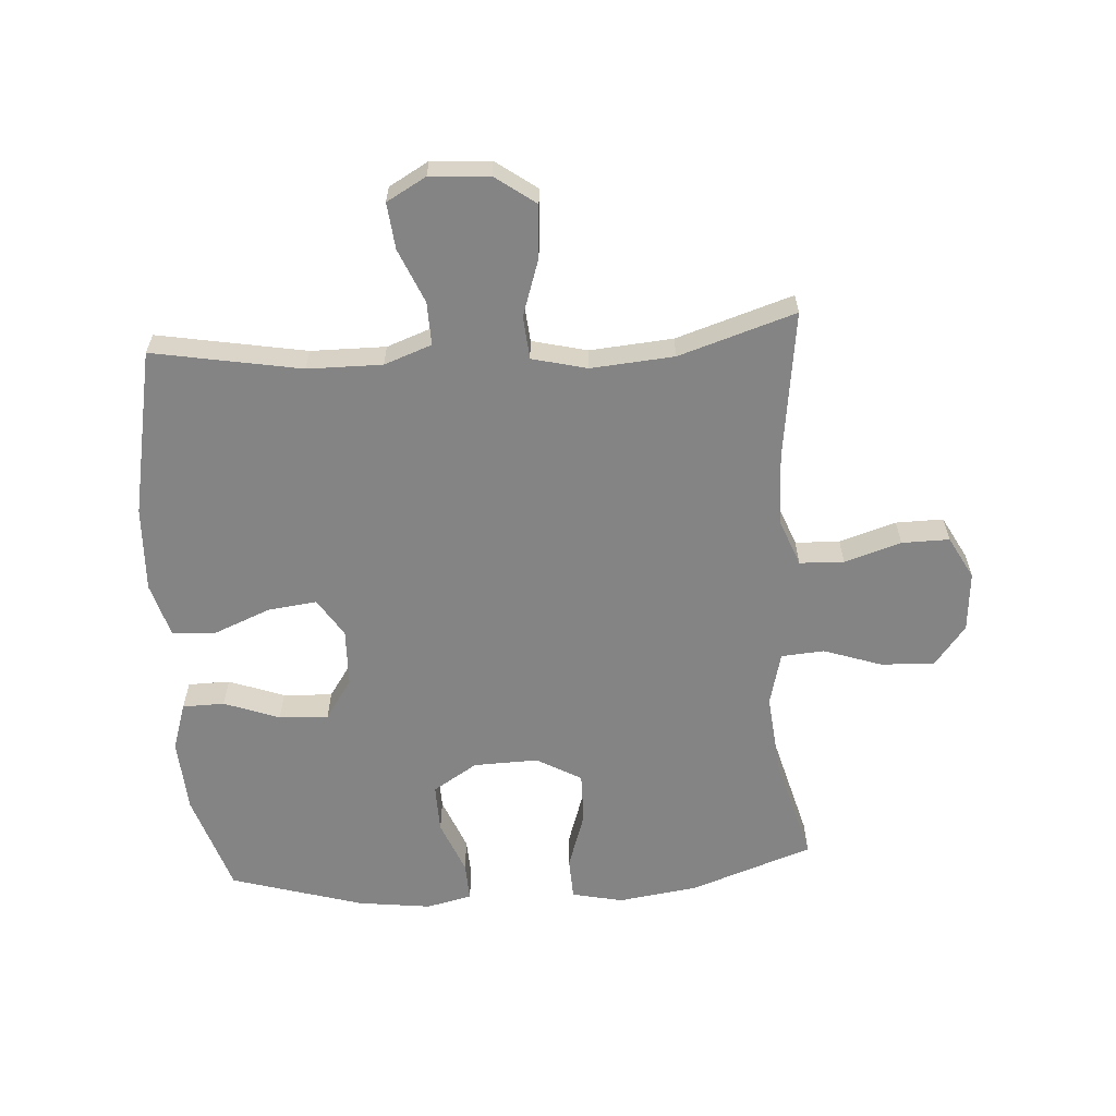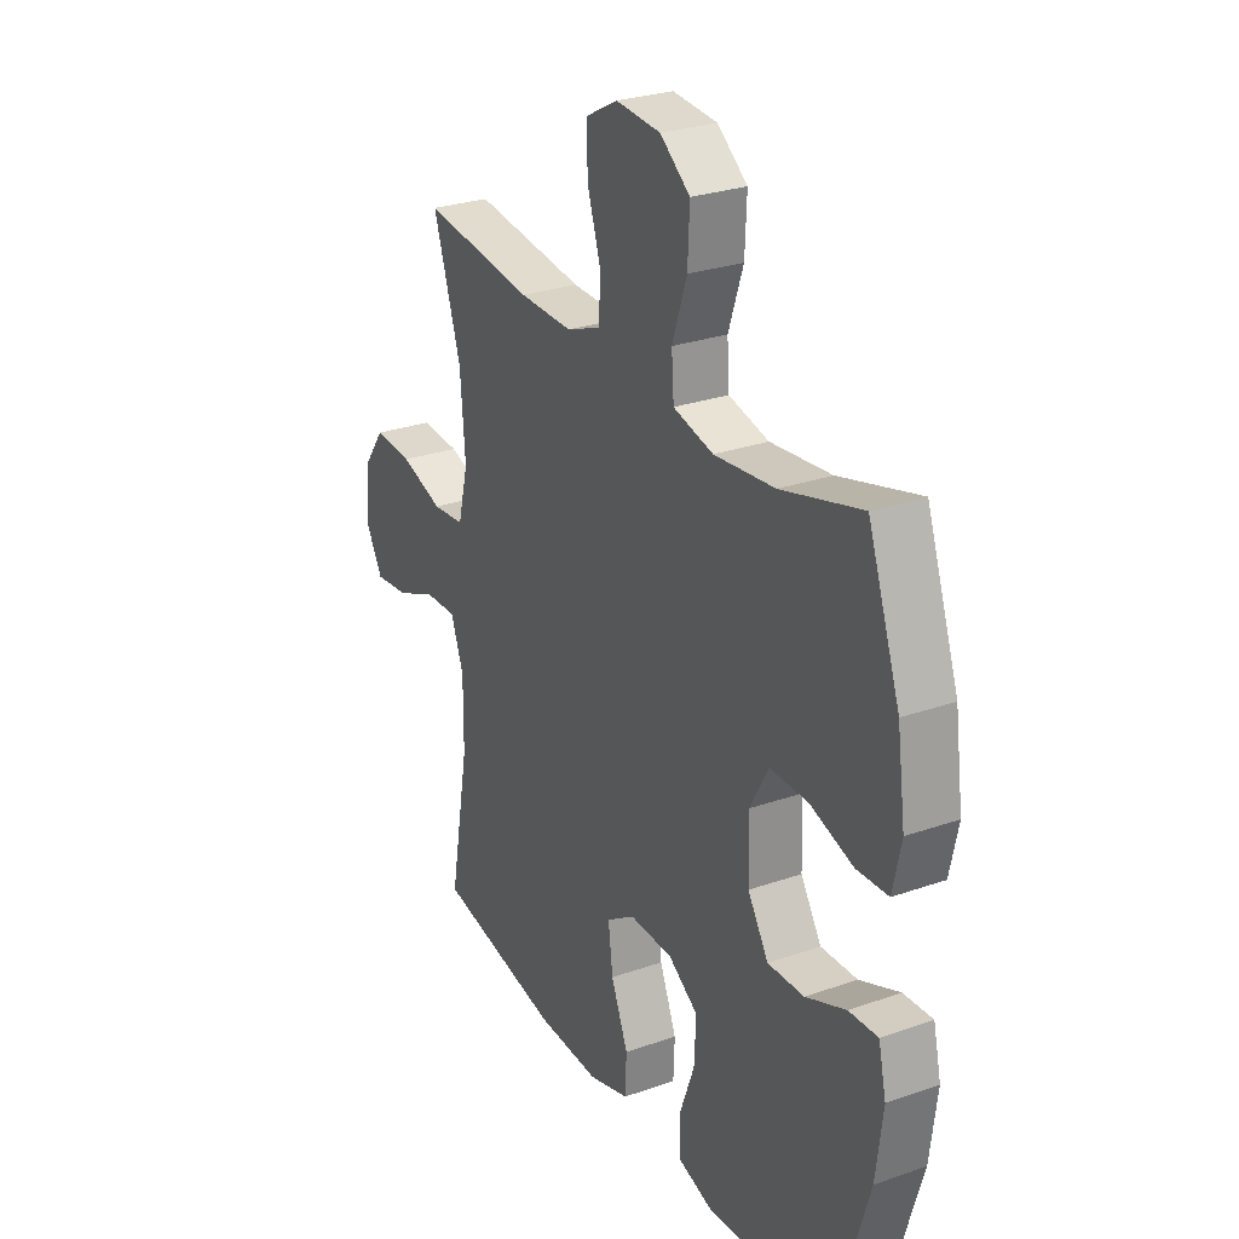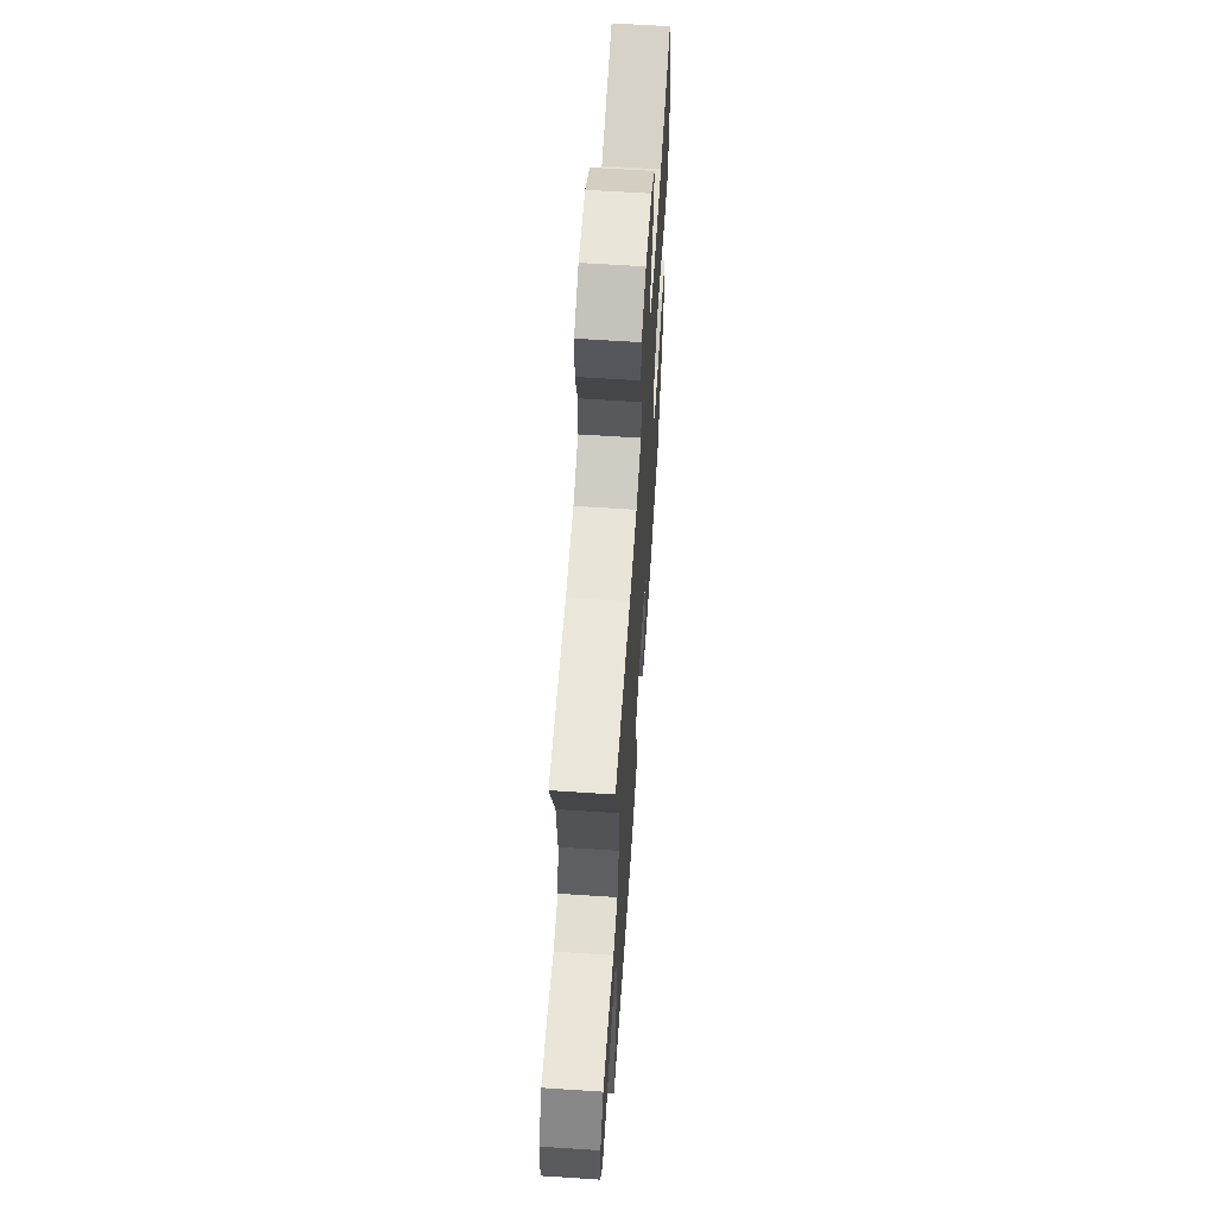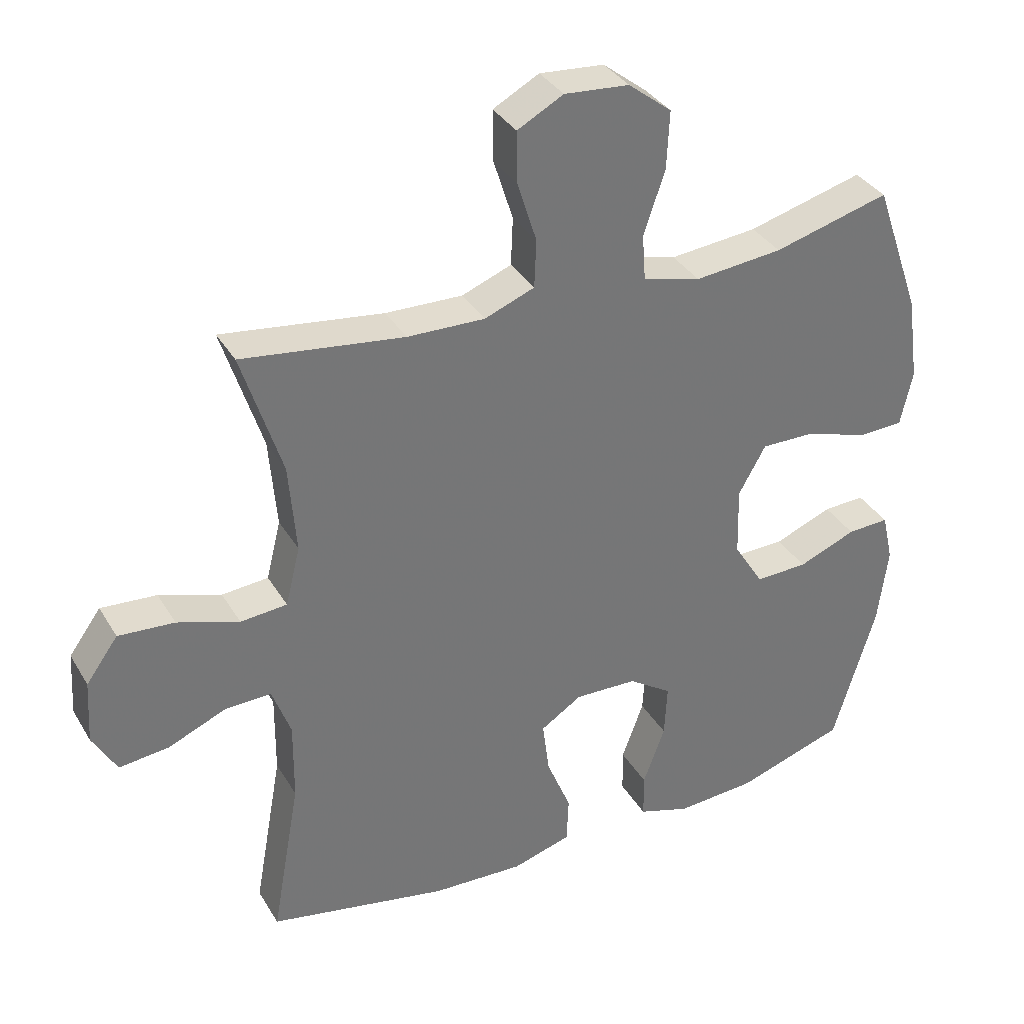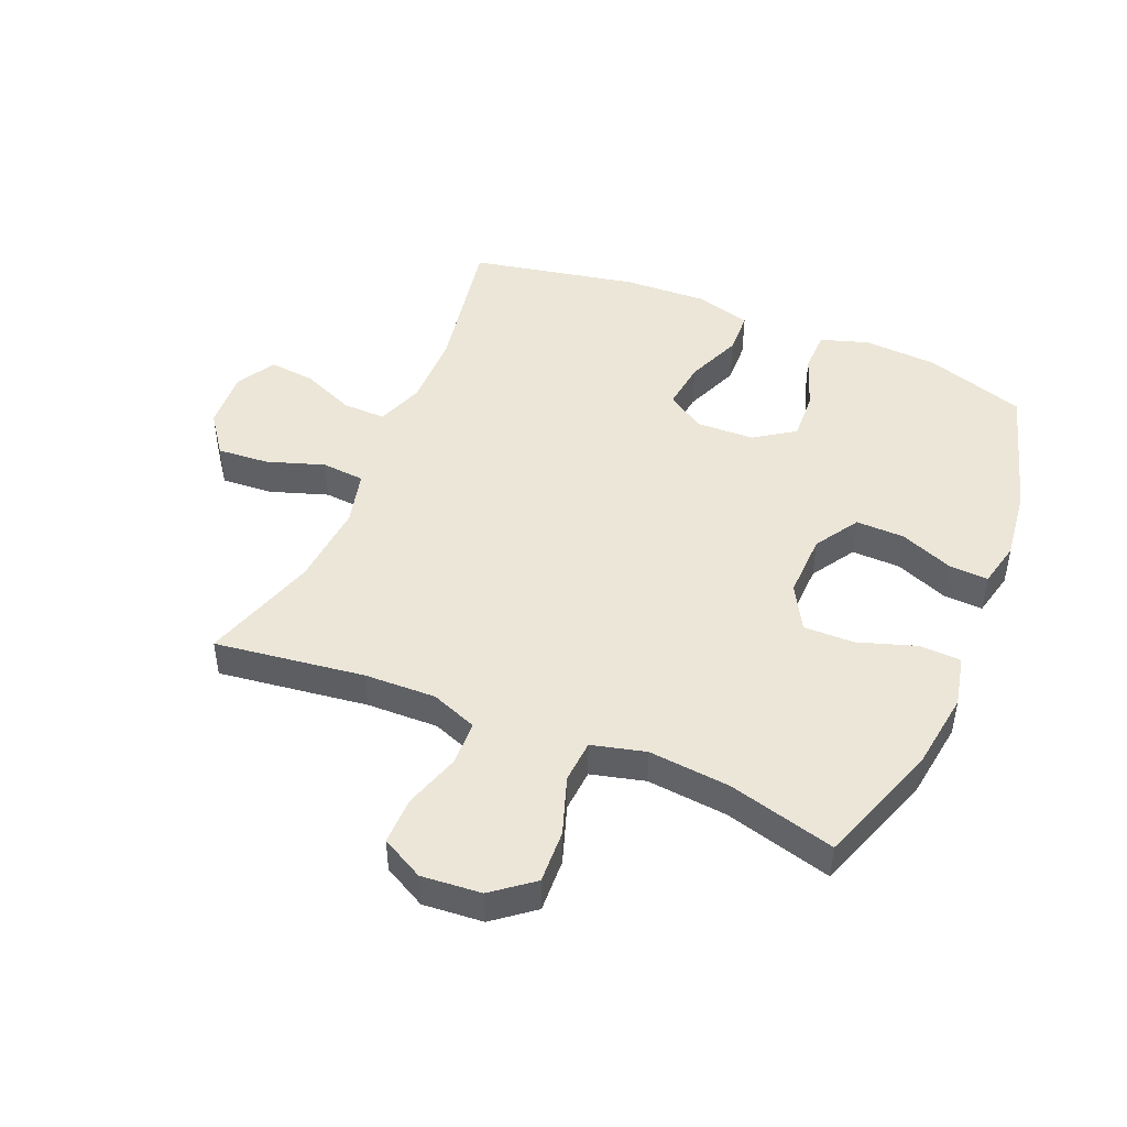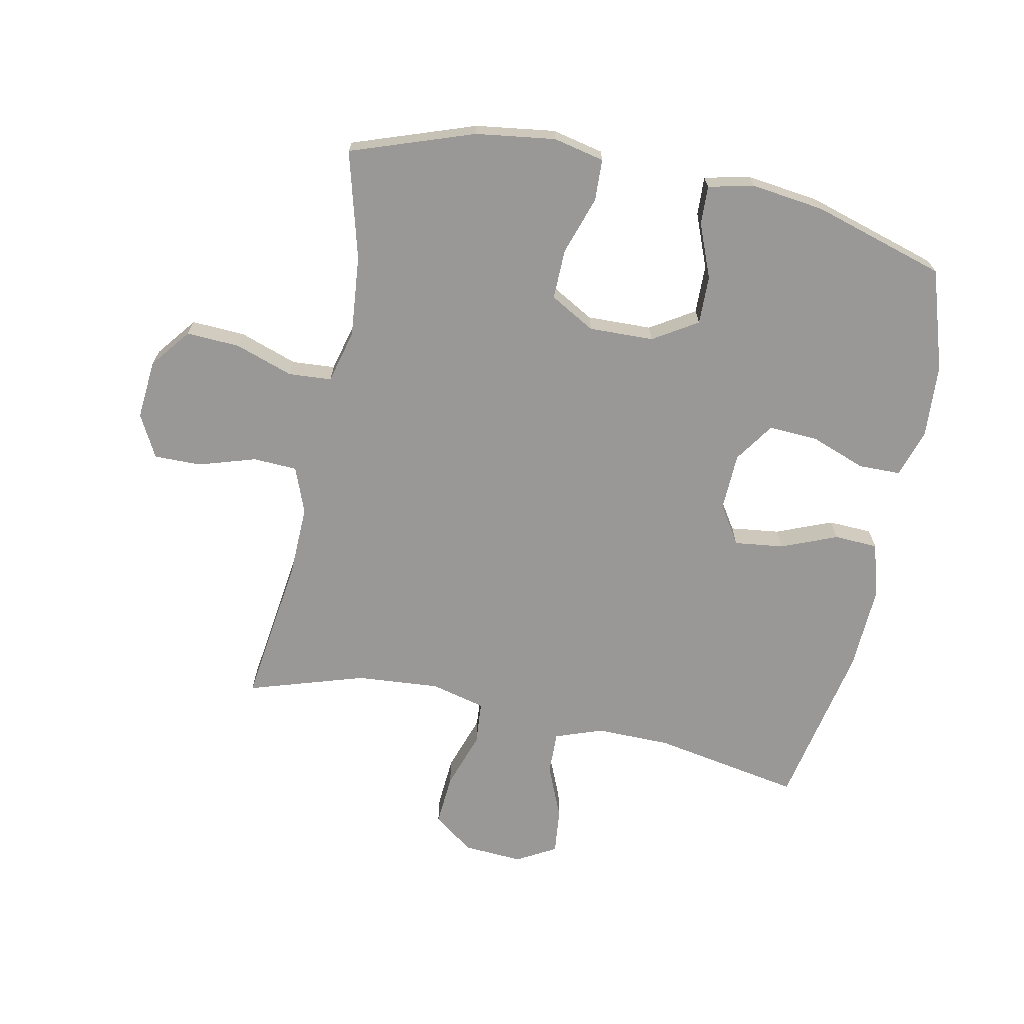
<metadata>
{"format":"obj","ext":"obj","renderer":"f3d","projection":"perspective","resolution":1024,"background":"white","views":[{"elev":-61.5,"azim":-86.2,"up":"+Y"},{"elev":27.4,"azim":61.6,"up":"+Z"},{"elev":62.9,"azim":-86.2,"up":"+Z"},{"elev":35.0,"azim":-26.9,"up":"+Z"},{"elev":46.6,"azim":22.7,"up":"+Y"},{"elev":-68.7,"azim":78.3,"up":"+Y"}]}
</metadata>
<code>
v -0.5 0.07 0.5
v -0.257 0.07 0.468
v -0.141 0.07 0.465
v -0.066 0.07 0.494
v -0.063 0.07 0.566
v -0.092 0.07 0.658
v -0.093 0.07 0.735
v -0.024 0.07 0.772
v 0.073 0.07 0.764
v 0.138 0.07 0.713
v 0.134 0.07 0.626
v 0.102 0.07 0.532
v 0.107 0.07 0.462
v 0.194 0.07 0.44
v 0.326 0.07 0.453
v 0.5 0.07 0.5
v 0.57 0.07 0.301
v 0.588 0.07 0.172
v 0.57 0.07 0.089
v 0.502 0.07 0.086
v 0.408 0.07 0.117
v 0.326 0.07 0.118
v 0.285 0.07 0.045
v 0.288 0.07 -0.06
v 0.333 0.07 -0.132
v 0.412 0.07 -0.13
v 0.499 0.07 -0.095
v 0.562 0.07 -0.092
v 0.579 0.07 -0.166
v 0.564 0.07 -0.285
v 0.5 0.07 -0.5
v 0.337 0.07 -0.553
v 0.217 0.07 -0.561
v 0.139 0.07 -0.536
v 0.138 0.07 -0.468
v 0.171 0.07 -0.378
v 0.175 0.07 -0.298
v 0.11 0.07 -0.254
v 0.016 0.07 -0.251
v -0.046 0.07 -0.291
v -0.036 0.07 -0.371
v 0.001 0.07 -0.462
v -0.002 0.07 -0.533
v -0.091 0.07 -0.559
v -0.229 0.07 -0.553
v -0.5 0.07 -0.5
v -0.457 0.07 -0.259
v -0.456 0.07 -0.138
v -0.484 0.07 -0.061
v -0.554 0.07 -0.063
v -0.641 0.07 -0.1
v -0.716 0.07 -0.108
v -0.752 0.07 -0.044
v -0.746 0.07 0.052
v -0.698 0.07 0.118
v -0.614 0.07 0.112
v -0.521 0.07 0.081
v -0.451 0.07 0.087
v -0.429 0.07 0.176
v -0.44 0.07 0.311
v -0.5 0 0.5
v -0.257 0 0.468
v -0.141 0 0.465
v -0.066 0 0.494
v -0.063 0 0.566
v -0.092 0 0.658
v -0.093 0 0.735
v -0.024 0 0.772
v 0.073 0 0.764
v 0.138 0 0.713
v 0.134 0 0.626
v 0.102 0 0.532
v 0.107 0 0.462
v 0.194 0 0.44
v 0.326 0 0.453
v 0.5 0 0.5
v 0.57 0 0.301
v 0.588 0 0.172
v 0.57 0 0.089
v 0.502 0 0.086
v 0.408 0 0.117
v 0.326 0 0.118
v 0.285 0 0.045
v 0.288 0 -0.06
v 0.333 0 -0.132
v 0.412 0 -0.13
v 0.499 0 -0.095
v 0.562 0 -0.092
v 0.579 0 -0.166
v 0.564 0 -0.285
v 0.5 0 -0.5
v 0.337 0 -0.553
v 0.217 0 -0.561
v 0.139 0 -0.536
v 0.138 0 -0.468
v 0.171 0 -0.378
v 0.175 0 -0.298
v 0.11 0 -0.254
v 0.016 0 -0.251
v -0.046 0 -0.291
v -0.036 0 -0.371
v 0.001 0 -0.462
v -0.002 0 -0.533
v -0.091 0 -0.559
v -0.229 0 -0.553
v -0.5 0 -0.5
v -0.457 0 -0.259
v -0.456 0 -0.138
v -0.484 0 -0.061
v -0.554 0 -0.063
v -0.641 0 -0.1
v -0.716 0 -0.108
v -0.752 0 -0.044
v -0.746 0 0.052
v -0.698 0 0.118
v -0.614 0 0.112
v -0.521 0 0.081
v -0.451 0 0.087
v -0.429 0 0.176
v -0.44 0 0.311
f 55 56 57
f 54 55 57
f 53 54 57
f 52 53 57
f 51 52 57
f 50 51 57
f 49 50 57 58
f 48 49 58 59
f 45 46 47
f 44 45 47
f 43 44 47
f 42 43 47
f 41 42 47
f 47 48 59
f 41 47 59
f 40 41 59
f 34 35 36
f 33 34 36
f 32 33 36
f 31 32 36
f 30 31 36
f 29 30 36
f 28 29 36
f 27 28 36
f 26 27 36
f 25 26 36 37
f 24 25 37 38
f 19 20 21
f 18 19 21
f 17 18 21
f 16 17 21
f 15 16 21
f 14 15 21 22
f 13 14 22 23
f 10 11 12
f 9 10 12
f 8 9 12
f 7 8 12
f 6 7 12
f 5 6 12
f 4 5 12 13
f 24 38 39
f 23 24 39
f 13 23 39
f 4 13 39
f 3 4 39
f 40 59 60
f 39 40 60
f 3 39 60
f 2 3 60
f 1 2 60
f 117 116 115
f 117 115 114
f 117 114 113
f 117 113 112
f 117 112 111
f 117 111 110
f 118 117 110 109
f 119 118 109 108
f 107 106 105
f 107 105 104
f 107 104 103
f 107 103 102
f 107 102 101
f 119 108 107
f 119 107 101
f 119 101 100
f 96 95 94
f 96 94 93
f 96 93 92
f 96 92 91
f 96 91 90
f 96 90 89
f 96 89 88
f 96 88 87
f 96 87 86
f 97 96 86 85
f 98 97 85 84
f 81 80 79
f 81 79 78
f 81 78 77
f 81 77 76
f 81 76 75
f 82 81 75 74
f 83 82 74 73
f 72 71 70
f 72 70 69
f 72 69 68
f 72 68 67
f 72 67 66
f 72 66 65
f 73 72 65 64
f 99 98 84
f 99 84 83
f 99 83 73
f 99 73 64
f 99 64 63
f 120 119 100
f 120 100 99
f 120 99 63
f 120 63 62
f 120 62 61
f 1 61 62 2
f 2 62 63 3
f 3 63 64 4
f 4 64 65 5
f 5 65 66 6
f 6 66 67 7
f 7 67 68 8
f 8 68 69 9
f 9 69 70 10
f 10 70 71 11
f 11 71 72 12
f 12 72 73 13
f 13 73 74 14
f 14 74 75 15
f 15 75 76 16
f 16 76 77 17
f 17 77 78 18
f 18 78 79 19
f 19 79 80 20
f 20 80 81 21
f 21 81 82 22
f 22 82 83 23
f 23 83 84 24
f 24 84 85 25
f 25 85 86 26
f 26 86 87 27
f 27 87 88 28
f 28 88 89 29
f 29 89 90 30
f 30 90 91 31
f 31 91 92 32
f 32 92 93 33
f 33 93 94 34
f 34 94 95 35
f 35 95 96 36
f 36 96 97 37
f 37 97 98 38
f 38 98 99 39
f 39 99 100 40
f 40 100 101 41
f 41 101 102 42
f 42 102 103 43
f 43 103 104 44
f 44 104 105 45
f 45 105 106 46
f 46 106 107 47
f 47 107 108 48
f 48 108 109 49
f 49 109 110 50
f 50 110 111 51
f 51 111 112 52
f 52 112 113 53
f 53 113 114 54
f 54 114 115 55
f 55 115 116 56
f 56 116 117 57
f 57 117 118 58
f 58 118 119 59
f 59 119 120 60
f 60 120 61 1

</code>
